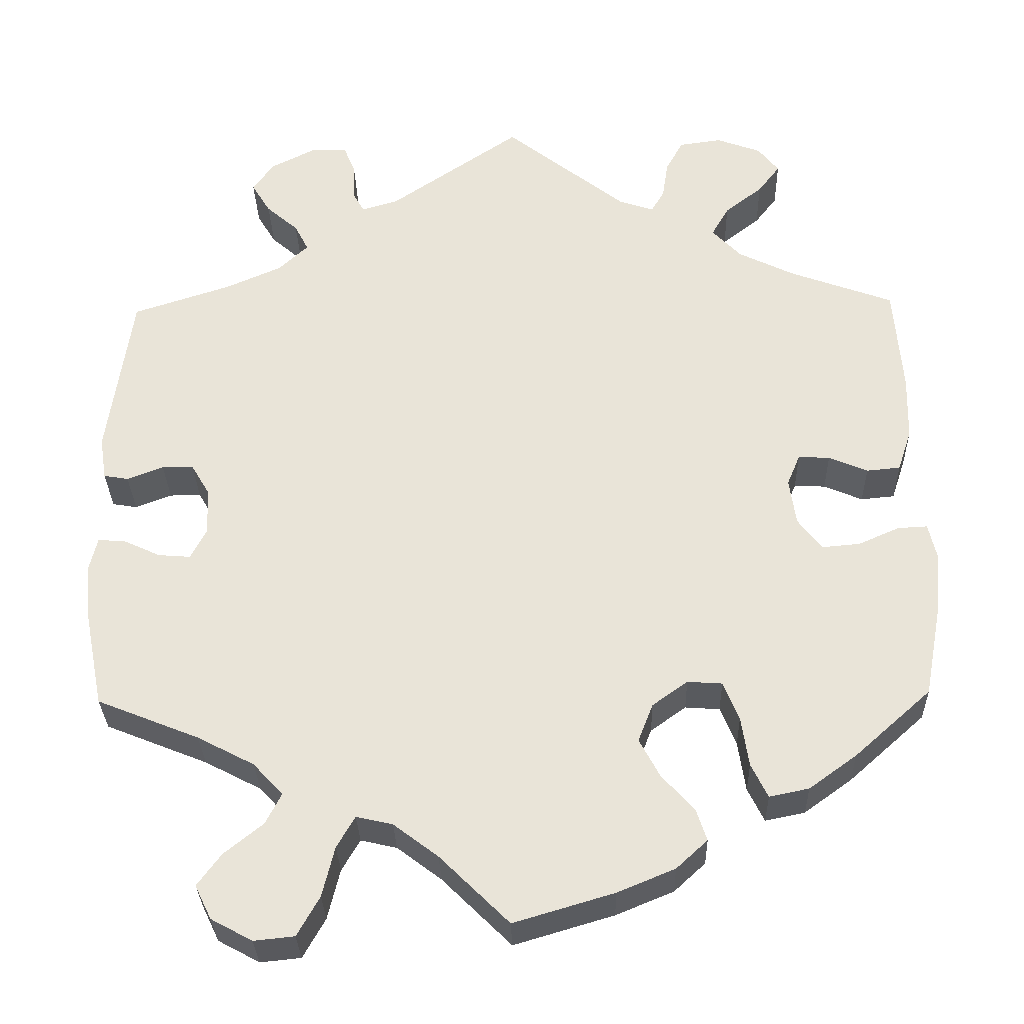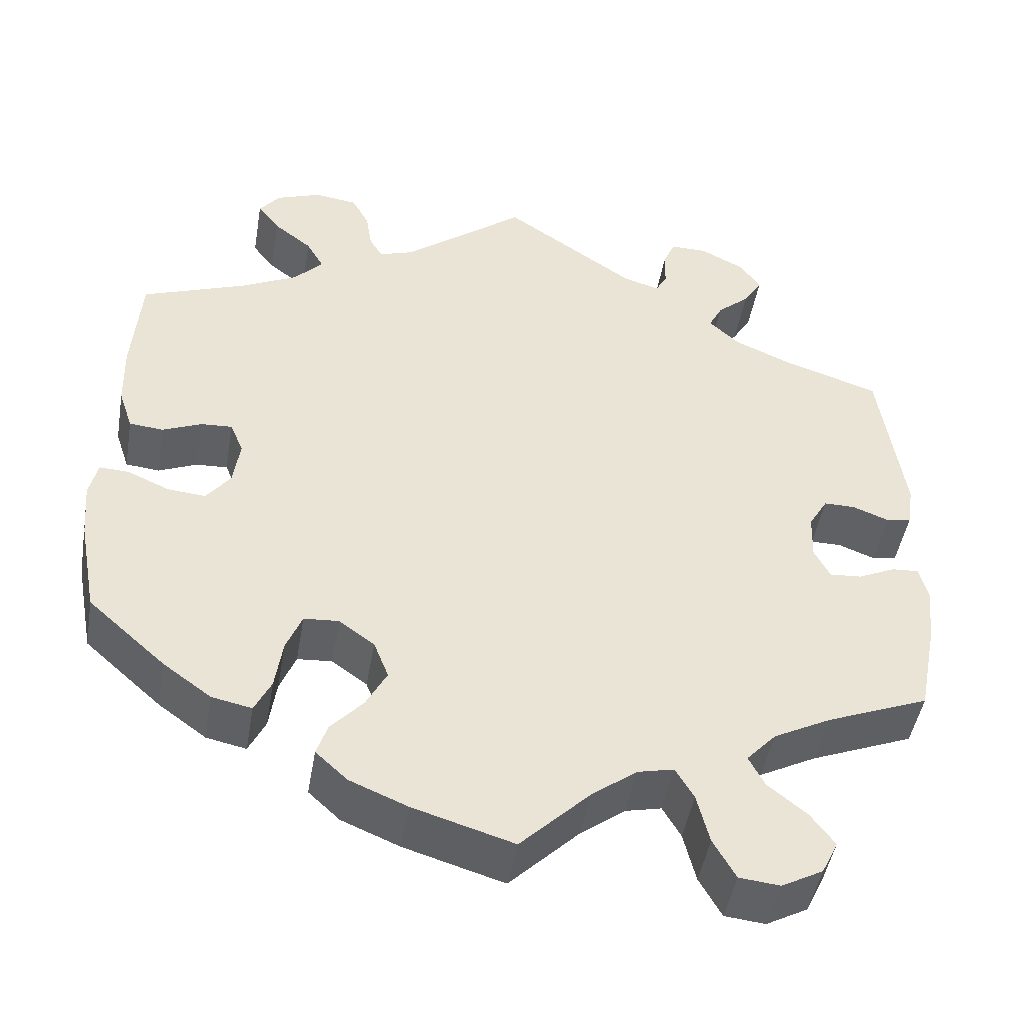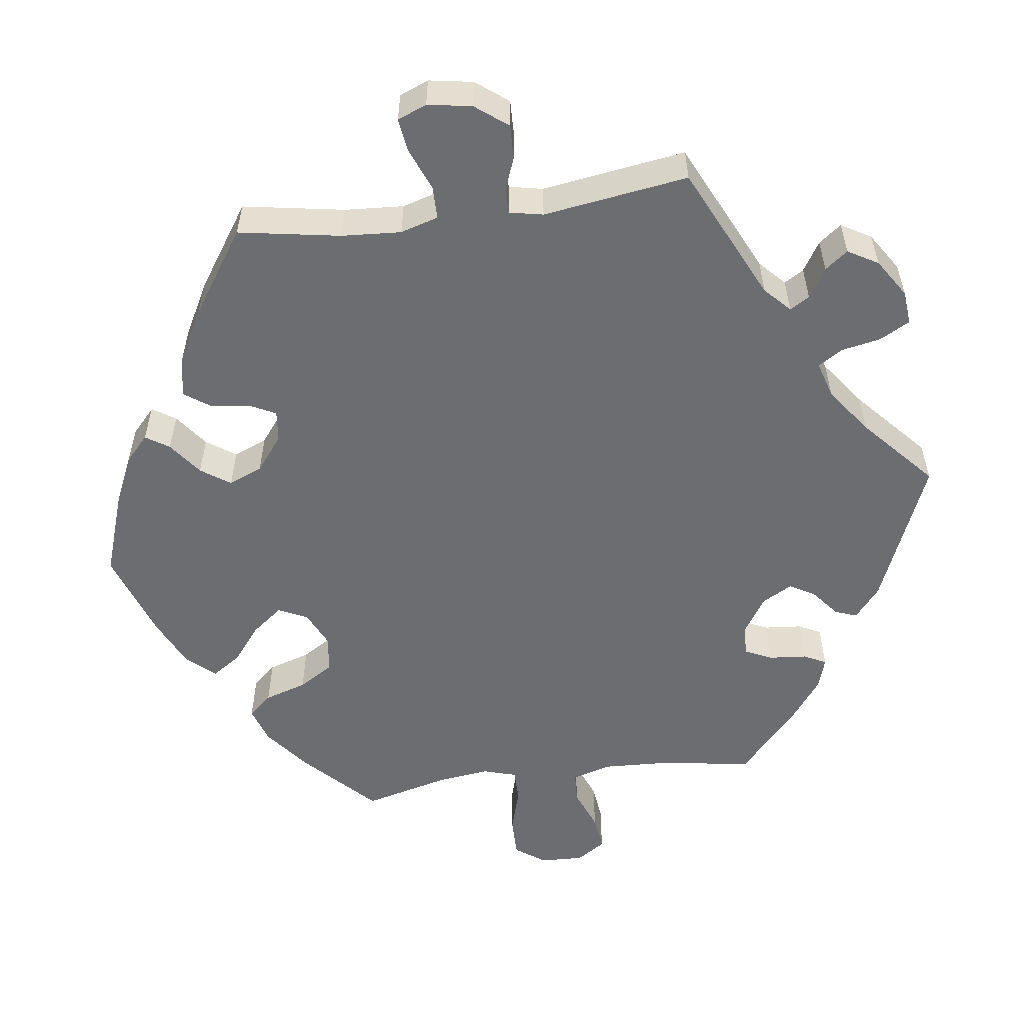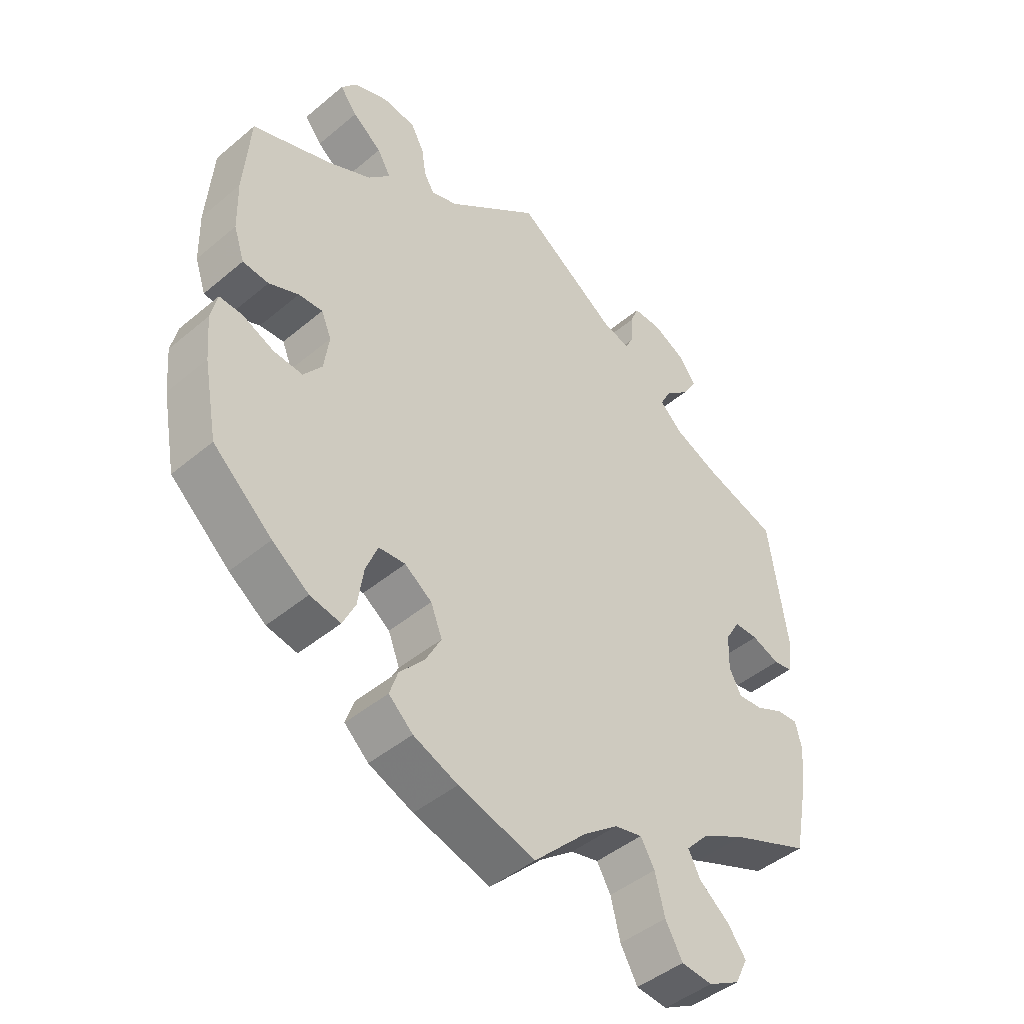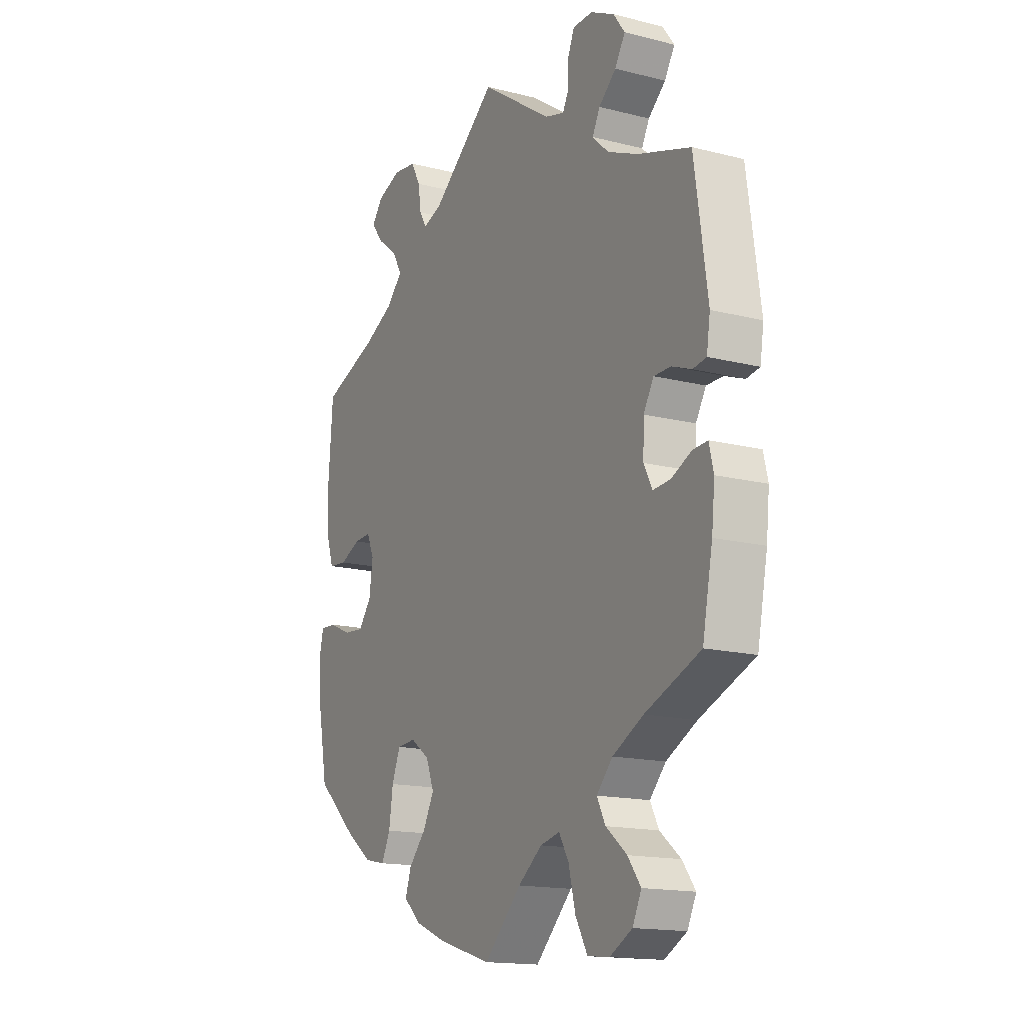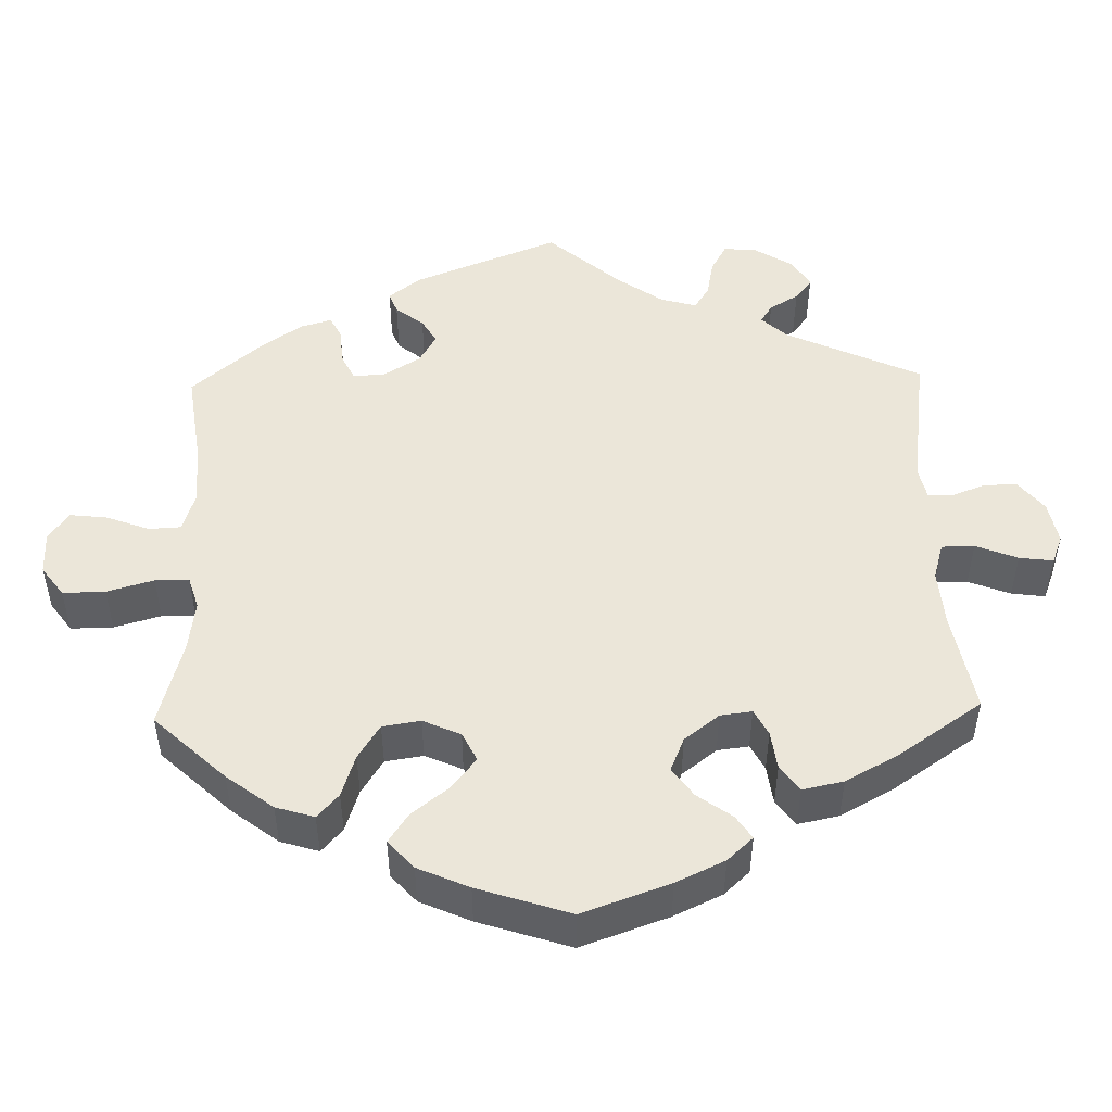
<metadata>
{"format":"obj","ext":"obj","renderer":"f3d","projection":"perspective","resolution":1024,"background":"white","views":[{"elev":-30.9,"azim":-178.5,"up":"+Z"},{"elev":-46.9,"azim":-9.7,"up":"+Z"},{"elev":-54.0,"azim":-22.3,"up":"+Y"},{"elev":-45.2,"azim":-46.0,"up":"+Z"},{"elev":-15.8,"azim":62.1,"up":"+Z"},{"elev":48.2,"azim":-121.5,"up":"+Y"}]}
</metadata>
<code>
v 0.376 0.07 -0.339
v 0.307 0.07 -0.375
v 0.271 0.07 -0.414
v 0.29 0.07 -0.451
v 0.337 0.07 -0.489
v 0.366 0.07 -0.528
v 0.346 0.07 -0.569
v 0.296 0.07 -0.596
v 0.247 0.07 -0.591
v 0.22 0.07 -0.543
v 0.205 0.07 -0.482
v 0.183 0.07 -0.444
v 0.139 0.07 -0.454
v 0.085 0.07 -0.495
v 0.001 0.07 -0.578
v -0.12 0.07 -0.542
v -0.19 0.07 -0.513
v -0.228 0.07 -0.478
v -0.215 0.07 -0.439
v -0.176 0.07 -0.396
v -0.151 0.07 -0.349
v -0.169 0.07 -0.303
v -0.212 0.07 -0.272
v -0.254 0.07 -0.275
v -0.273 0.07 -0.322
v -0.282 0.07 -0.383
v -0.302 0.07 -0.424
v -0.35 0.07 -0.414
v -0.408 0.07 -0.372
v -0.501 0.07 -0.289
v -0.523 0.07 -0.172
v -0.529 0.07 -0.103
v -0.519 0.07 -0.059
v -0.483 0.07 -0.061
v -0.433 0.07 -0.083
v -0.387 0.07 -0.087
v -0.358 0.07 -0.049
v -0.35 0.07 0.008
v -0.366 0.07 0.046
v -0.404 0.07 0.044
v -0.451 0.07 0.024
v -0.492 0.07 0.028
v -0.509 0.07 0.079
v -0.511 0.07 0.158
v -0.501 0.07 0.289
v -0.376 0.07 0.335
v -0.307 0.07 0.369
v -0.272 0.07 0.406
v -0.293 0.07 0.443
v -0.339 0.07 0.479
v -0.366 0.07 0.514
v -0.341 0.07 0.546
v -0.287 0.07 0.566
v -0.235 0.07 0.559
v -0.214 0.07 0.52
v -0.207 0.07 0.474
v -0.191 0.07 0.447
v -0.149 0.07 0.461
v -0.001 0.07 0.578
v 0.159 0.07 0.468
v 0.203 0.07 0.455
v 0.217 0.07 0.481
v 0.218 0.07 0.526
v 0.232 0.07 0.56
v 0.277 0.07 0.56
v 0.33 0.07 0.533
v 0.356 0.07 0.497
v 0.333 0.07 0.459
v 0.294 0.07 0.425
v 0.277 0.07 0.392
v 0.313 0.07 0.358
v 0.381 0.07 0.328
v 0.5 0.07 0.289
v 0.529 0.07 0.084
v 0.521 0.07 0.032
v 0.491 0.07 0.027
v 0.447 0.07 0.044
v 0.409 0.07 0.044
v 0.386 0.07 0.005
v 0.384 0.07 -0.052
v 0.403 0.07 -0.089
v 0.442 0.07 -0.086
v 0.487 0.07 -0.065
v 0.52 0.07 -0.063
v 0.53 0.07 -0.105
v 0.523 0.07 -0.173
v 0.5 0.07 -0.289
v 0.376 0 -0.339
v 0.307 0 -0.375
v 0.271 0 -0.414
v 0.29 0 -0.451
v 0.337 0 -0.489
v 0.366 0 -0.528
v 0.346 0 -0.569
v 0.296 0 -0.596
v 0.247 0 -0.591
v 0.22 0 -0.543
v 0.205 0 -0.482
v 0.183 0 -0.444
v 0.139 0 -0.454
v 0.085 0 -0.495
v 0.001 0 -0.578
v -0.12 0 -0.542
v -0.19 0 -0.513
v -0.228 0 -0.478
v -0.215 0 -0.439
v -0.176 0 -0.396
v -0.151 0 -0.349
v -0.169 0 -0.303
v -0.212 0 -0.272
v -0.254 0 -0.275
v -0.273 0 -0.322
v -0.282 0 -0.383
v -0.302 0 -0.424
v -0.35 0 -0.414
v -0.408 0 -0.372
v -0.501 0 -0.289
v -0.523 0 -0.172
v -0.529 0 -0.103
v -0.519 0 -0.059
v -0.483 0 -0.061
v -0.433 0 -0.083
v -0.387 0 -0.087
v -0.358 0 -0.049
v -0.35 0 0.008
v -0.366 0 0.046
v -0.404 0 0.044
v -0.451 0 0.024
v -0.492 0 0.028
v -0.509 0 0.079
v -0.511 0 0.158
v -0.501 0 0.289
v -0.376 0 0.335
v -0.307 0 0.369
v -0.272 0 0.406
v -0.293 0 0.443
v -0.339 0 0.479
v -0.366 0 0.514
v -0.341 0 0.546
v -0.287 0 0.566
v -0.235 0 0.559
v -0.214 0 0.52
v -0.207 0 0.474
v -0.191 0 0.447
v -0.149 0 0.461
v -0.001 0 0.578
v 0.159 0 0.468
v 0.203 0 0.455
v 0.217 0 0.481
v 0.218 0 0.526
v 0.232 0 0.56
v 0.277 0 0.56
v 0.33 0 0.533
v 0.356 0 0.497
v 0.333 0 0.459
v 0.294 0 0.425
v 0.277 0 0.392
v 0.313 0 0.358
v 0.381 0 0.328
v 0.5 0 0.289
v 0.529 0 0.084
v 0.521 0 0.032
v 0.491 0 0.027
v 0.447 0 0.044
v 0.409 0 0.044
v 0.386 0 0.005
v 0.384 0 -0.052
v 0.403 0 -0.089
v 0.442 0 -0.086
v 0.487 0 -0.065
v 0.52 0 -0.063
v 0.53 0 -0.105
v 0.523 0 -0.173
v 0.5 0 -0.289
f 86 87 1
f 85 86 1 2
f 82 83 84 85
f 81 82 85 2
f 80 81 2 3
f 79 80 3
f 74 75 76 77
f 72 73 74 77
f 71 72 77 78
f 70 71 78 79
f 66 67 68 69
f 66 69 70
f 65 66 70
f 62 63 64 65
f 61 62 65 70
f 60 61 70 79
f 58 59 60 79
f 53 54 55 56
f 53 56 57
f 52 53 57
f 49 50 51 52
f 48 49 52 57
f 47 48 57 58
f 43 44 45 46
f 43 46 47
f 40 41 42 43
f 39 40 43 47
f 38 39 47 58
f 32 33 34 35
f 32 35 36
f 31 32 36
f 30 31 36
f 29 30 36 37
f 25 26 27 28
f 24 25 28 29
f 17 18 19 20
f 17 20 21
f 14 15 16 17
f 13 14 17 21
f 12 13 21 22
f 8 9 10 11
f 8 11 12
f 7 8 12
f 4 5 6 7
f 3 4 7 12
f 37 38 58 79
f 24 29 37
f 23 24 37 79
f 22 23 79
f 3 12 22 79
f 88 174 173
f 89 88 173 172
f 172 171 170 169
f 89 172 169 168
f 90 89 168 167
f 90 167 166
f 164 163 162 161
f 164 161 160 159
f 165 164 159 158
f 166 165 158 157
f 156 155 154 153
f 157 156 153
f 157 153 152
f 152 151 150 149
f 157 152 149 148
f 166 157 148 147
f 166 147 146 145
f 143 142 141 140
f 144 143 140
f 144 140 139
f 139 138 137 136
f 144 139 136 135
f 145 144 135 134
f 133 132 131 130
f 134 133 130
f 130 129 128 127
f 134 130 127 126
f 145 134 126 125
f 122 121 120 119
f 123 122 119
f 123 119 118
f 123 118 117
f 124 123 117 116
f 115 114 113 112
f 116 115 112 111
f 107 106 105 104
f 108 107 104
f 104 103 102 101
f 108 104 101 100
f 109 108 100 99
f 98 97 96 95
f 99 98 95
f 99 95 94
f 94 93 92 91
f 99 94 91 90
f 166 145 125 124
f 124 116 111
f 166 124 111 110
f 166 110 109
f 166 109 99 90
f 1 88 89 2
f 2 89 90 3
f 3 90 91 4
f 4 91 92 5
f 5 92 93 6
f 6 93 94 7
f 7 94 95 8
f 8 95 96 9
f 9 96 97 10
f 10 97 98 11
f 11 98 99 12
f 12 99 100 13
f 13 100 101 14
f 14 101 102 15
f 15 102 103 16
f 16 103 104 17
f 17 104 105 18
f 18 105 106 19
f 19 106 107 20
f 20 107 108 21
f 21 108 109 22
f 22 109 110 23
f 23 110 111 24
f 24 111 112 25
f 25 112 113 26
f 26 113 114 27
f 27 114 115 28
f 28 115 116 29
f 29 116 117 30
f 30 117 118 31
f 31 118 119 32
f 32 119 120 33
f 33 120 121 34
f 34 121 122 35
f 35 122 123 36
f 36 123 124 37
f 37 124 125 38
f 38 125 126 39
f 39 126 127 40
f 40 127 128 41
f 41 128 129 42
f 42 129 130 43
f 43 130 131 44
f 44 131 132 45
f 45 132 133 46
f 46 133 134 47
f 47 134 135 48
f 48 135 136 49
f 49 136 137 50
f 50 137 138 51
f 51 138 139 52
f 52 139 140 53
f 53 140 141 54
f 54 141 142 55
f 55 142 143 56
f 56 143 144 57
f 57 144 145 58
f 58 145 146 59
f 59 146 147 60
f 60 147 148 61
f 61 148 149 62
f 62 149 150 63
f 63 150 151 64
f 64 151 152 65
f 65 152 153 66
f 66 153 154 67
f 67 154 155 68
f 68 155 156 69
f 69 156 157 70
f 70 157 158 71
f 71 158 159 72
f 72 159 160 73
f 73 160 161 74
f 74 161 162 75
f 75 162 163 76
f 76 163 164 77
f 77 164 165 78
f 78 165 166 79
f 79 166 167 80
f 80 167 168 81
f 81 168 169 82
f 82 169 170 83
f 83 170 171 84
f 84 171 172 85
f 85 172 173 86
f 86 173 174 87
f 87 174 88 1

</code>
